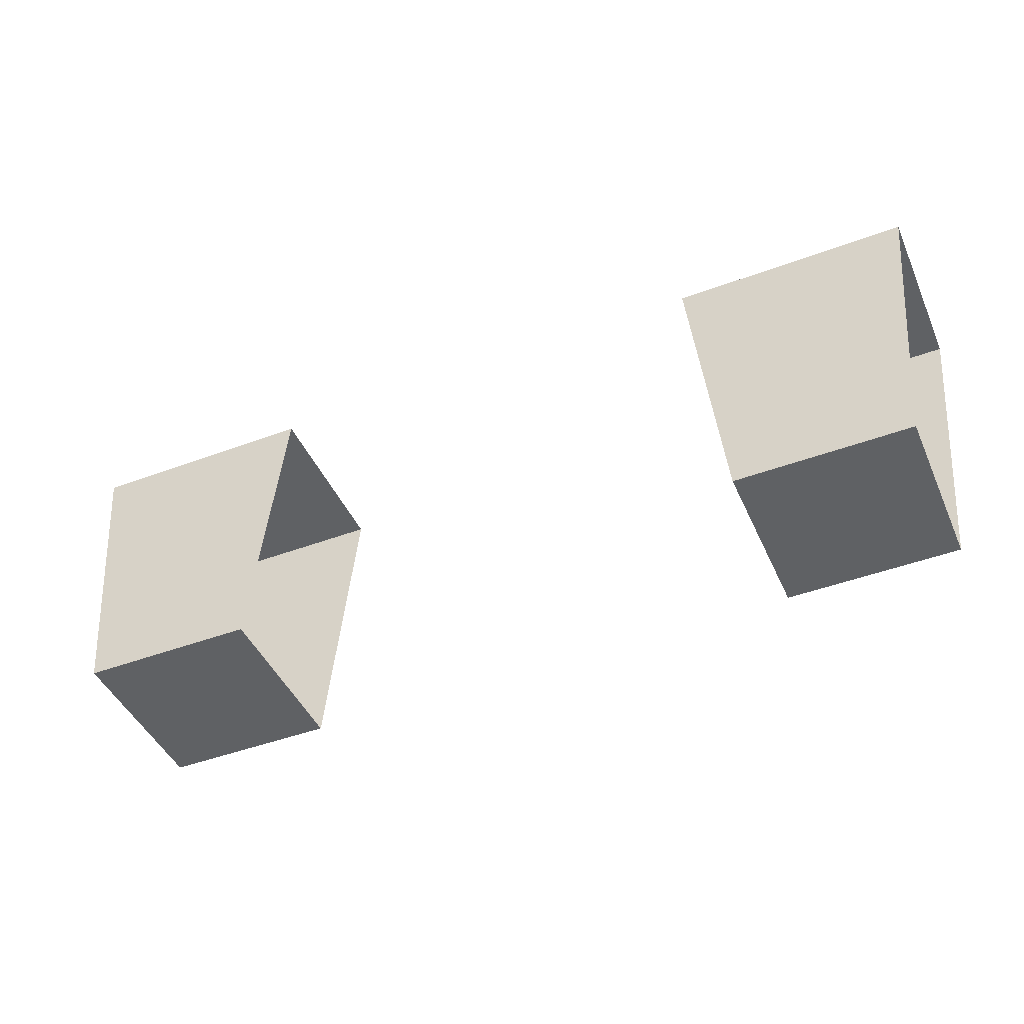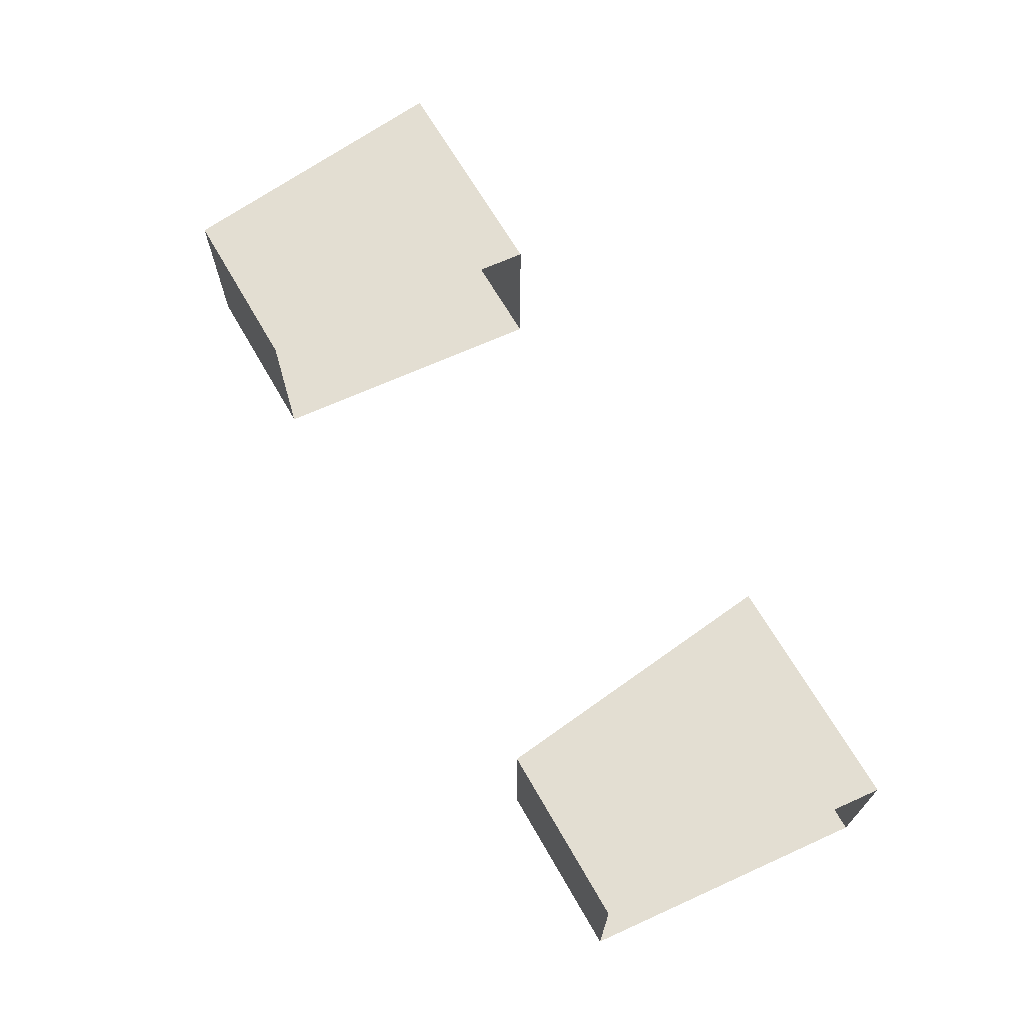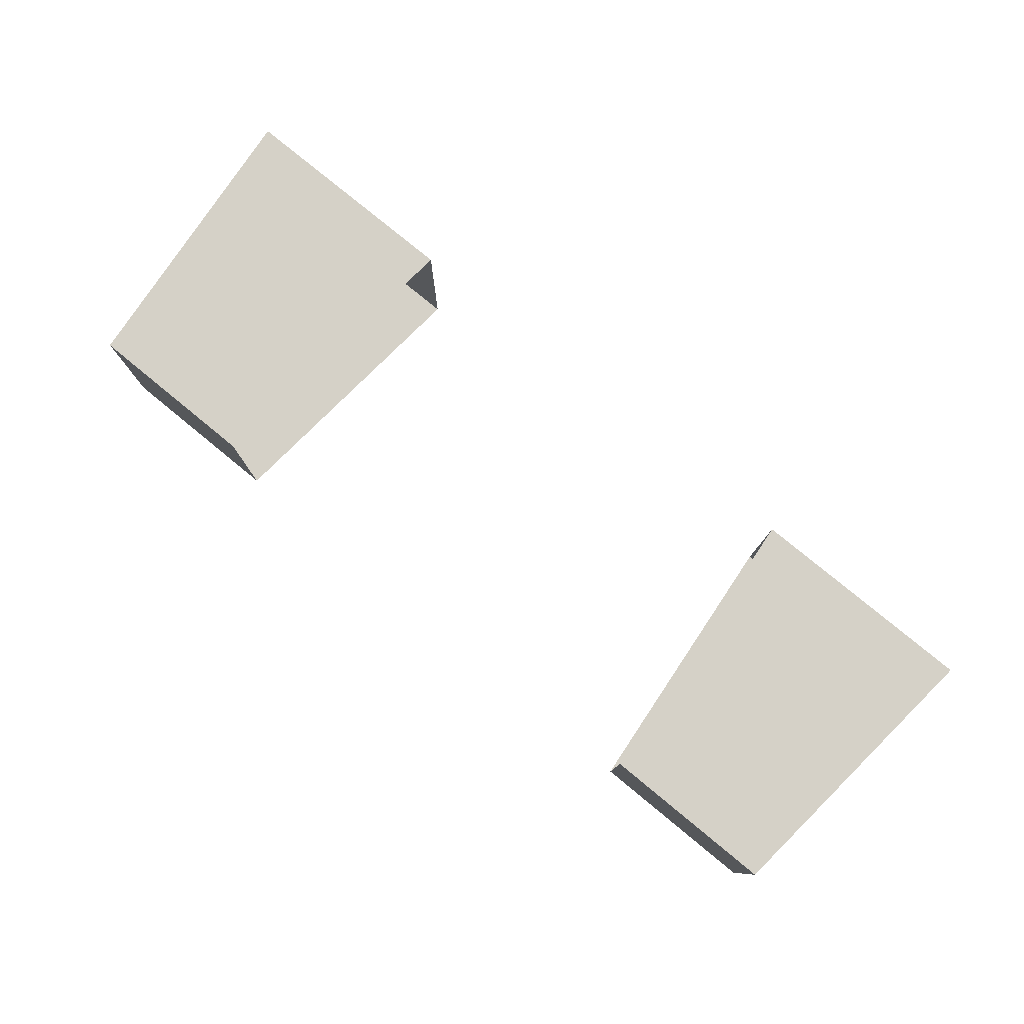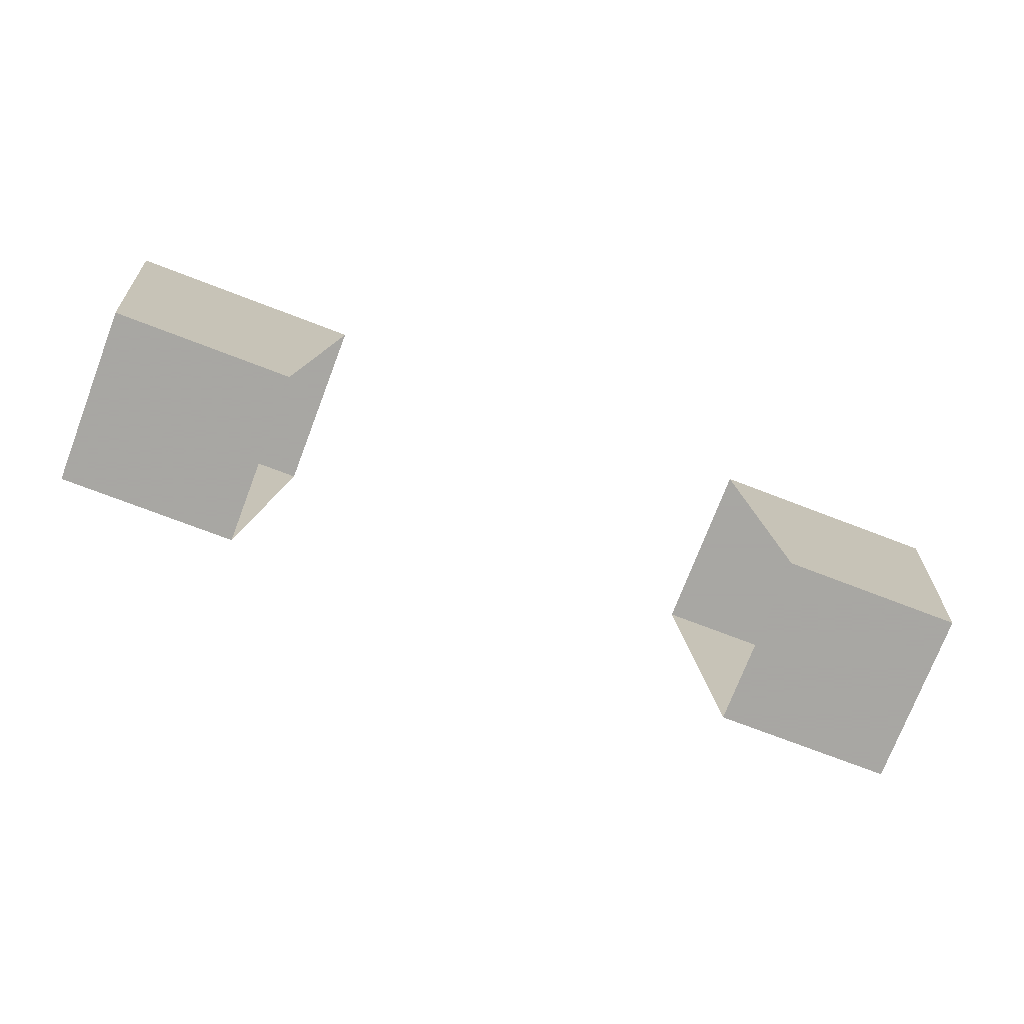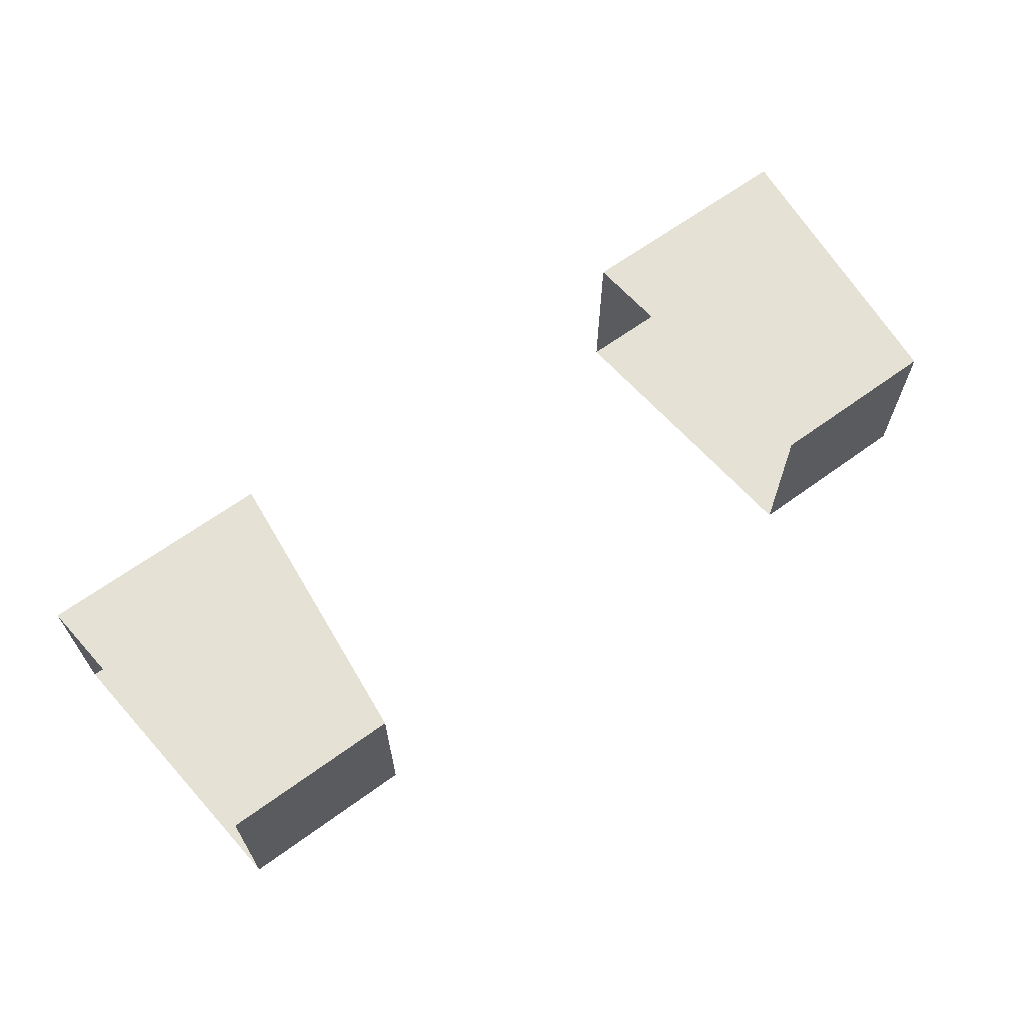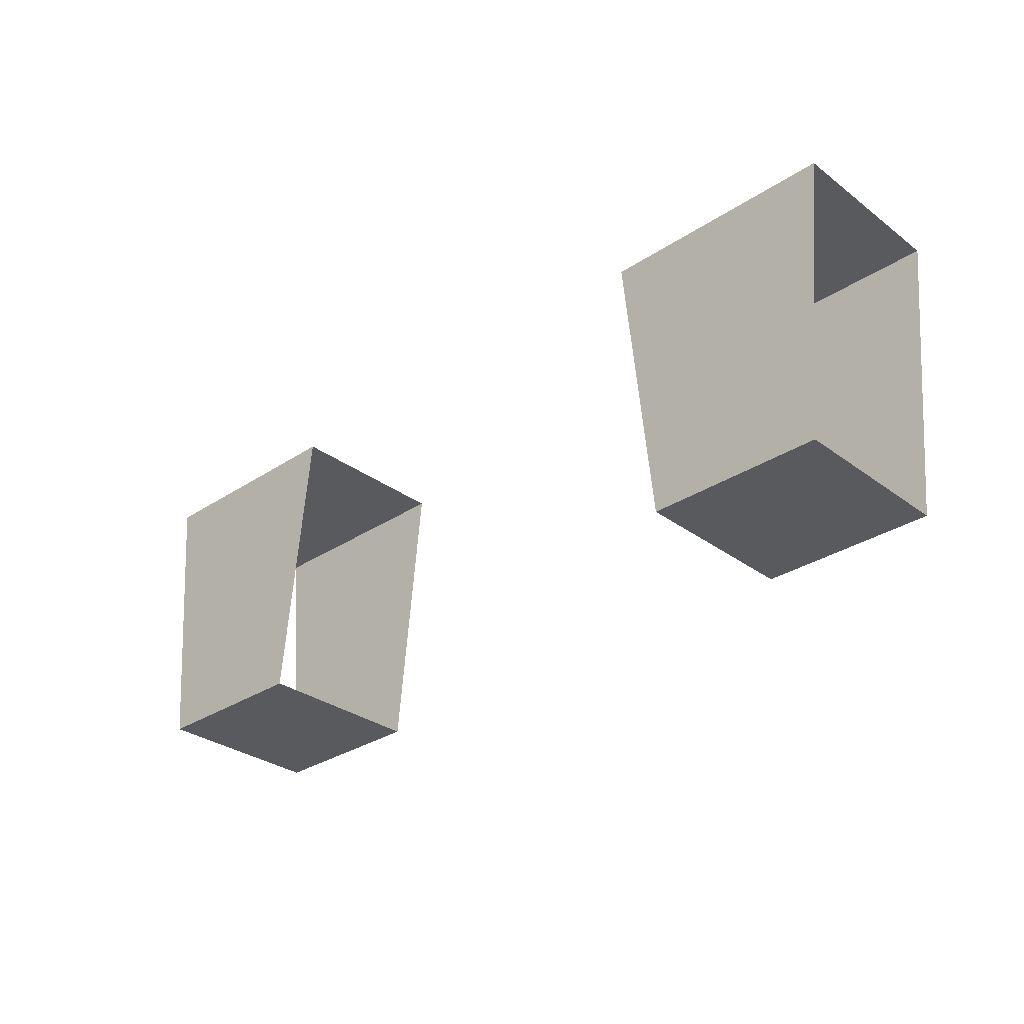
<metadata>
{"format":"obj","ext":"obj","renderer":"f3d","projection":"perspective","resolution":1024,"background":"white","views":[{"elev":-45.4,"azim":23.3,"up":"+Y"},{"elev":67.7,"azim":60.0,"up":"+Z"},{"elev":79.0,"azim":39.4,"up":"+Z"},{"elev":-74.4,"azim":-20.9,"up":"+Y"},{"elev":64.7,"azim":-36.2,"up":"+Z"},{"elev":-30.9,"azim":-136.6,"up":"+Y"}]}
</metadata>
<code>
v 2316 -244 1.104e+04
v 2284 -244 1.104e+04
v 2284 -244 1.106e+04
v 2316 -244 1.106e+04
v 2316 -244 1.104e+04
v 2284 -244 1.106e+04
v 2412 -244 1.104e+04
v 2380 -244 1.104e+04
v 2380 -244 1.106e+04
v 2412 -244 1.106e+04
v 2412 -244 1.104e+04
v 2380 -244 1.106e+04
v 2288 -284 1.104e+04
v 2312 -284 1.104e+04
v 2312 -284 1.106e+04
v 2288 -284 1.106e+04
v 2288 -284 1.104e+04
v 2312 -284 1.106e+04
v 2384 -284 1.104e+04
v 2408 -284 1.104e+04
v 2408 -284 1.106e+04
v 2384 -284 1.106e+04
v 2384 -284 1.104e+04
v 2408 -284 1.106e+04
v 2316 -244 1.106e+04
v 2284 -244 1.106e+04
v 2288 -284 1.106e+04
v 2312 -284 1.106e+04
v 2316 -244 1.106e+04
v 2288 -284 1.106e+04
v 2412 -244 1.106e+04
v 2380 -244 1.106e+04
v 2384 -284 1.106e+04
v 2408 -284 1.106e+04
v 2412 -244 1.106e+04
v 2384 -284 1.106e+04
v 2284 -244 1.104e+04
v 2316 -244 1.104e+04
v 2312 -284 1.104e+04
v 2288 -284 1.104e+04
v 2284 -244 1.104e+04
v 2312 -284 1.104e+04
v 2380 -244 1.104e+04
v 2412 -244 1.104e+04
v 2408 -284 1.104e+04
v 2384 -284 1.104e+04
v 2380 -244 1.104e+04
v 2408 -284 1.104e+04
f 1 2 3
f 4 5 6
f 7 8 9
f 10 11 12
f 13 14 15
f 16 17 18
f 19 20 21
f 22 23 24
f 25 26 27
f 28 29 30
f 31 32 33
f 34 35 36
f 37 38 39
f 40 41 42
f 43 44 45
f 46 47 48

</code>
